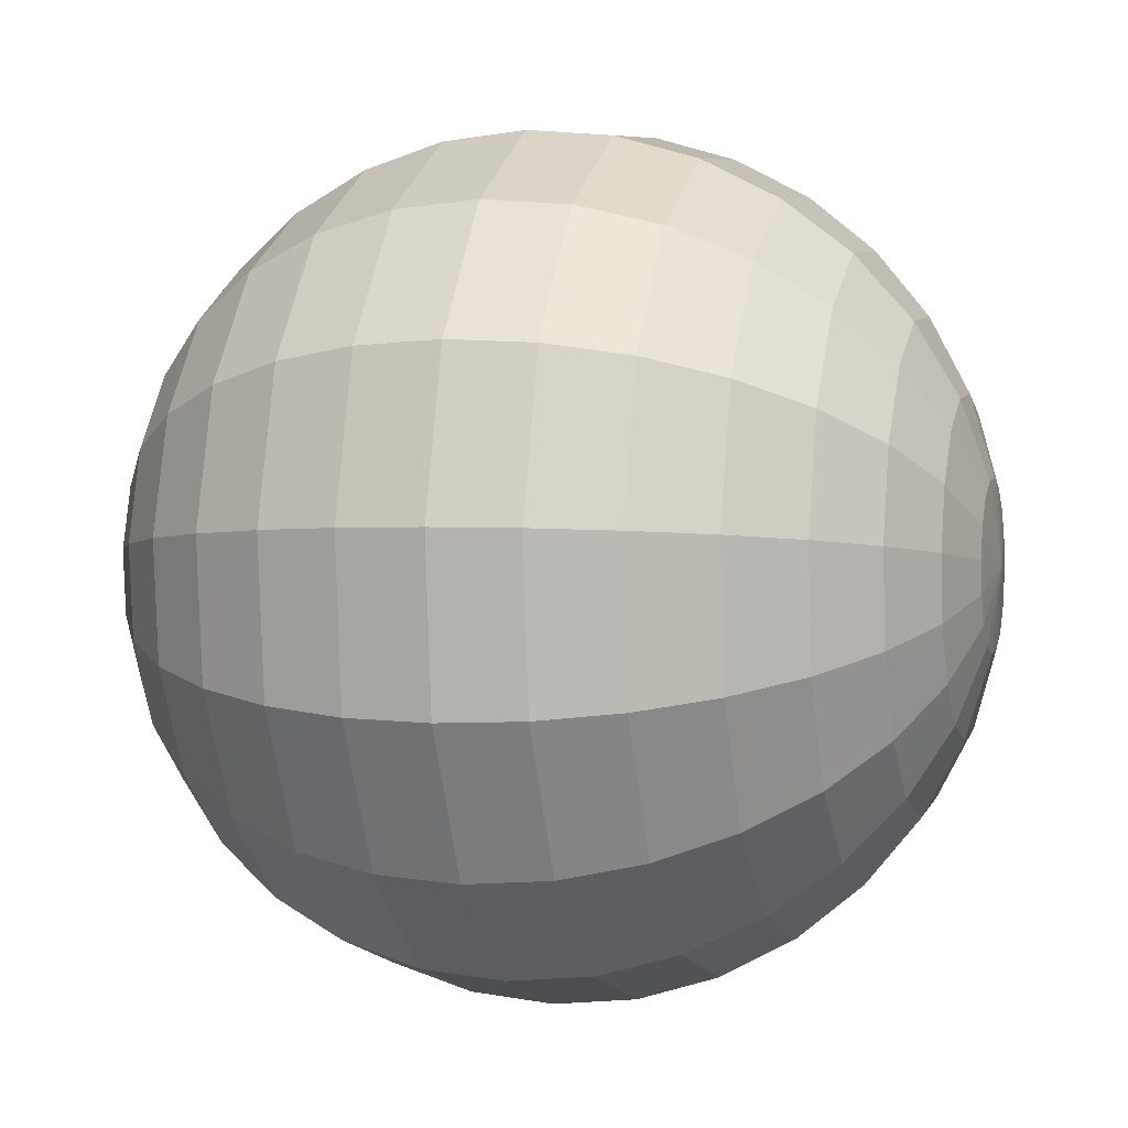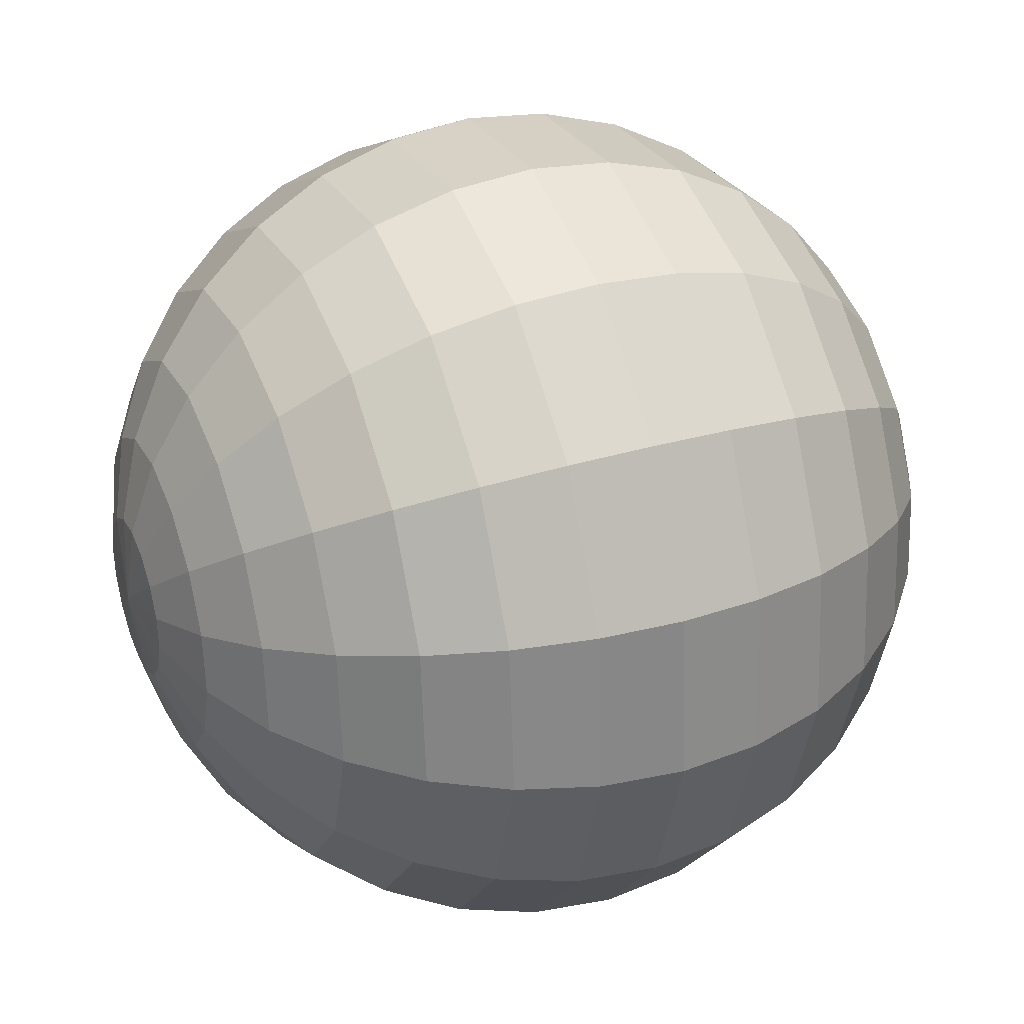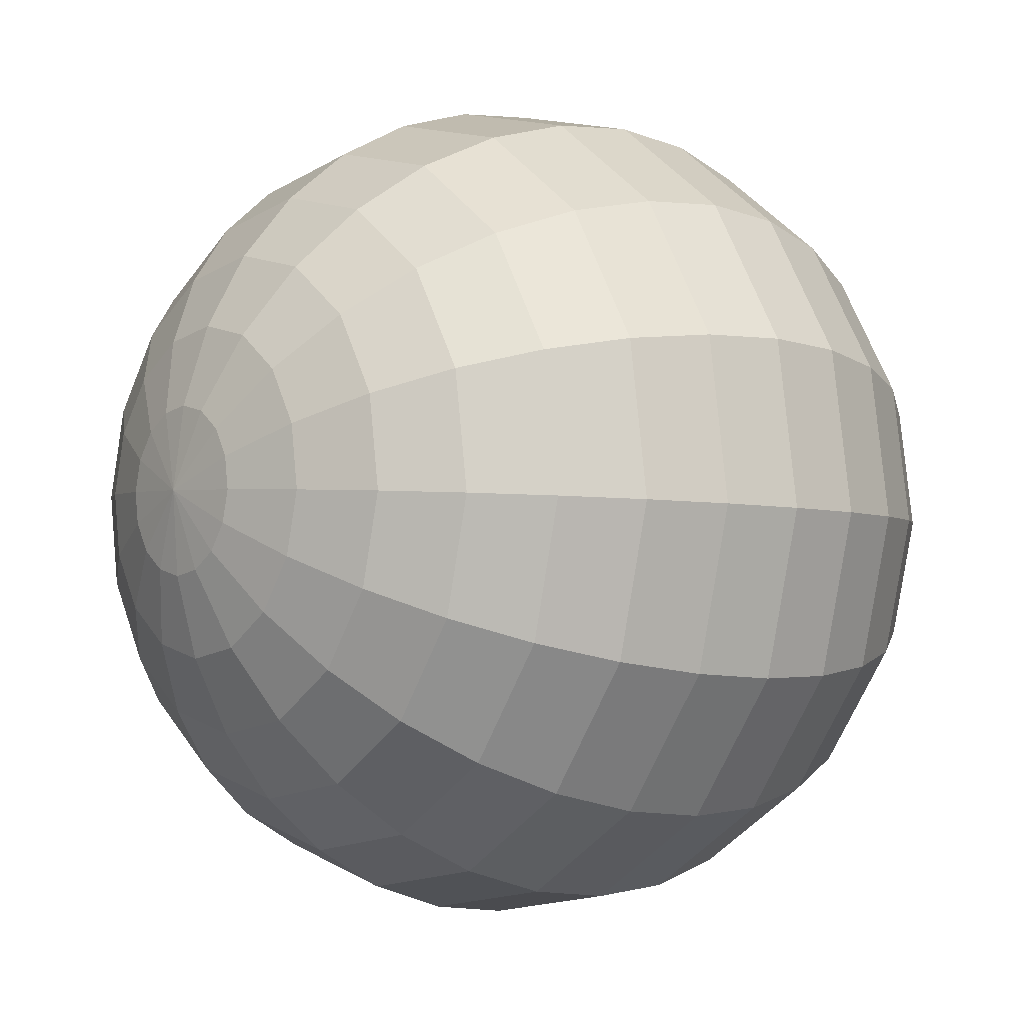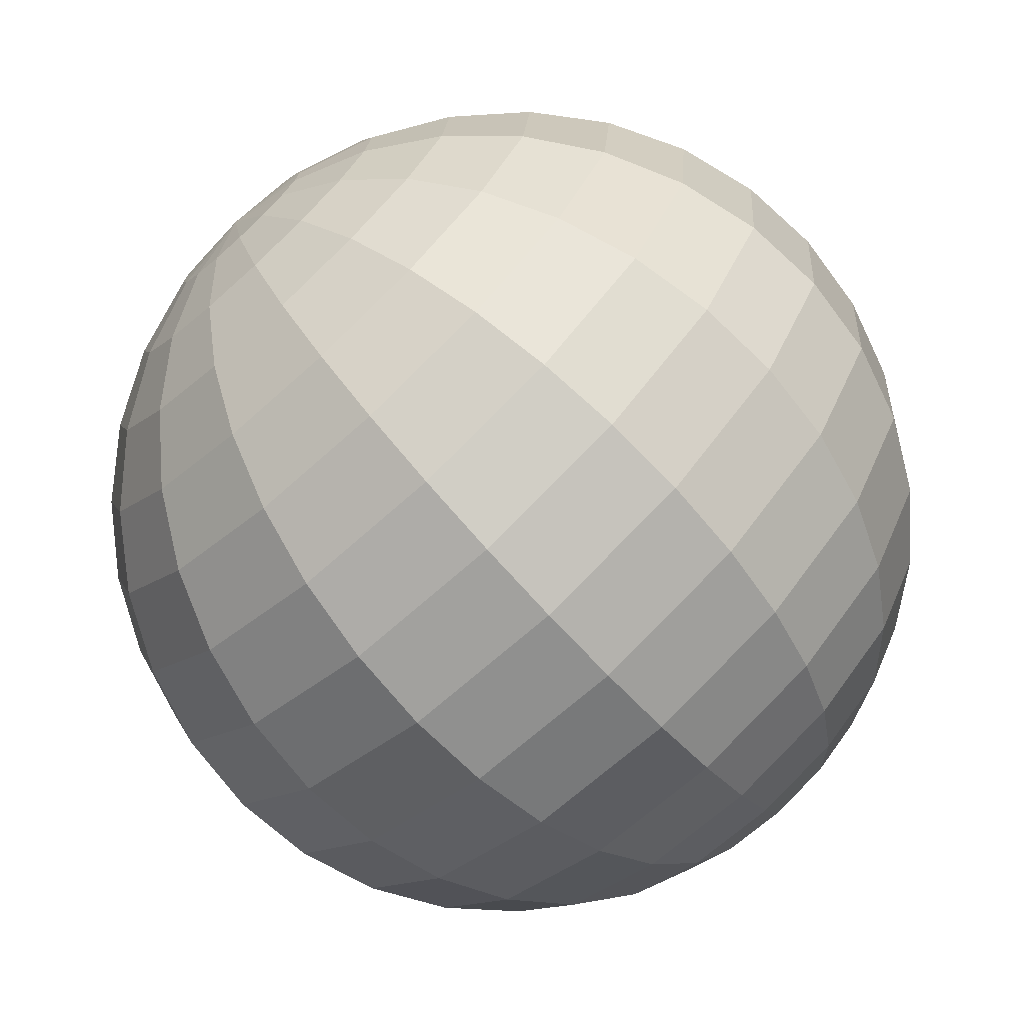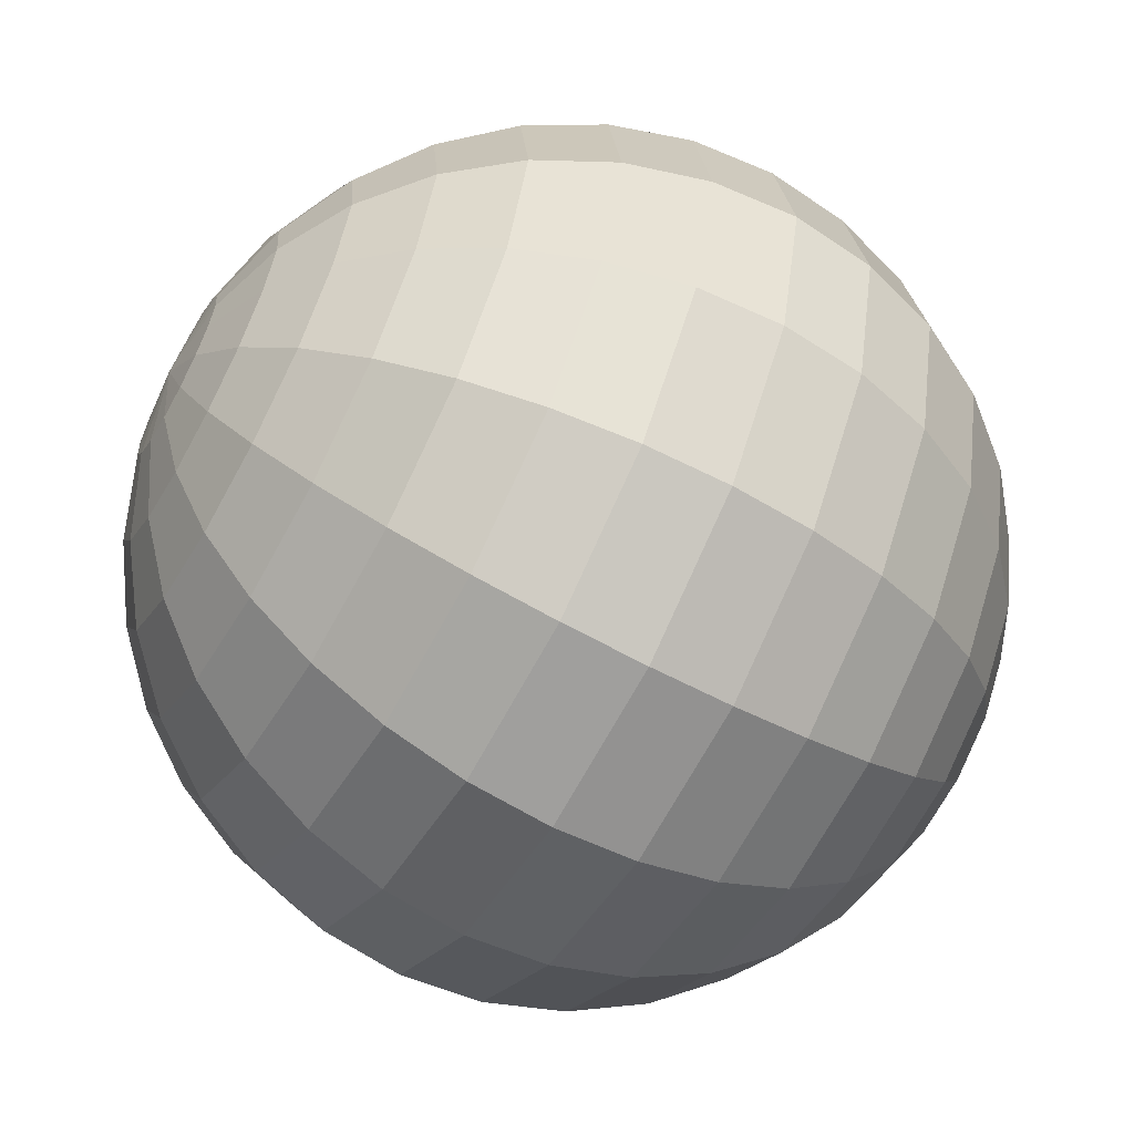
<metadata>
{"format":"obj","ext":"obj","renderer":"f3d","projection":"perspective","resolution":1024,"background":"white","views":[{"elev":-12.0,"azim":-154.1,"up":"+Z"},{"elev":22.9,"azim":-12.3,"up":"+Z"},{"elev":-20.9,"azim":-41.9,"up":"+Y"},{"elev":-58.9,"azim":129.6,"up":"+Y"},{"elev":-40.2,"azim":149.0,"up":"+Y"}]}
</metadata>
<code>
o Sphere.023_Sphere.803
v 0.8983 0.8218 -1.261
v 0.7085 0.6934 -0.9315
v 0.6047 0.6517 -0.8552
v 0.4867 0.6132 -0.801
v 0.2265 0.5516 -0.7667
v 0.09431 0.531 -0.7878
v -0.03247 0.5182 -0.8337
v -0.149 0.5138 -0.9026
v -0.2508 0.5179 -0.9918
v -0.3339 0.5304 -1.098
v -0.3952 0.5508 -1.217
v -0.4322 0.5783 -1.344
v 0.8886 0.8734 -1.257
v 0.8392 0.8813 -1.131
v 0.7666 0.8837 -1.017
v 0.6735 0.8804 -0.9187
v 0.5635 0.8715 -0.8401
v 0.4409 0.8574 -0.7843
v 0.3104 0.8387 -0.7534
v 0.177 0.816 -0.7486
v 0.04574 0.7903 -0.7701
v -0.07822 0.7624 -0.817
v -0.1902 0.7336 -0.8876
v -0.2858 0.7048 -0.9791
v -0.3614 0.6773 -1.088
v -0.4141 0.652 -1.21
v -0.4419 0.6299 -1.341
v 0.8807 0.9226 -1.274
v 0.8236 0.9778 -1.164
v 0.7439 1.024 -1.065
v 0.6447 1.059 -0.9796
v 0.5296 1.081 -0.9117
v 0.4033 1.09 -0.8638
v 0.2704 1.086 -0.8378
v 0.1362 1.068 -0.8347
v 0.005786 1.038 -0.8545
v -0.1159 0.9954 -0.8965
v -0.224 0.9433 -0.9591
v -0.3146 0.8831 -1.04
v -0.384 0.8174 -1.136
v -0.4297 0.7485 -1.243
v -0.4498 0.6791 -1.358
v 0.8756 0.9619 -1.308
v 0.8138 1.055 -1.232
v 0.7296 1.136 -1.163
v 0.6264 1.201 -1.105
v 0.5082 1.249 -1.059
v 0.3795 1.277 -1.027
v 0.2452 1.284 -1.011
v 0.1105 1.27 -1.012
v -0.01948 1.235 -1.028
v -0.1397 1.182 -1.06
v -0.2455 1.111 -1.106
v -0.3328 1.026 -1.165
v -0.3983 0.9294 -1.234
v -0.4396 0.8256 -1.311
v -0.4549 0.7185 -1.392
v 0.8743 0.9854 -1.356
v 0.8111 1.101 -1.324
v 0.7258 1.203 -1.297
v 0.6216 1.286 -1.275
v 0.5025 1.349 -1.259
v 0.3731 1.388 -1.25
v 0.2384 1.402 -1.248
v 0.1036 1.39 -1.253
v -0.02621 1.353 -1.265
v -0.146 1.293 -1.283
v -0.2512 1.211 -1.307
v -0.3377 1.111 -1.336
v -0.4022 0.9963 -1.368
v -0.4422 0.8717 -1.403
v -0.4562 0.7419 -1.439
v 0.8769 0.9895 -1.408
v 0.8161 1.109 -1.427
v 0.7331 1.214 -1.446
v 0.6308 1.301 -1.465
v 0.5134 1.366 -1.483
v 0.3852 1.407 -1.498
v 0.2513 1.422 -1.511
v 0.1167 1.411 -1.521
v -0.01338 1.374 -1.528
v -0.1339 1.312 -1.531
v -0.2403 1.228 -1.53
v -0.3284 1.126 -1.525
v -0.3949 1.008 -1.517
v -0.4372 0.8797 -1.506
v -0.4537 0.746 -1.492
v 0.8829 0.9735 -1.458
v 0.828 1.078 -1.525
v 0.7503 1.169 -1.588
v 0.6528 1.243 -1.645
v 0.5392 1.298 -1.695
v 0.4139 1.331 -1.734
v 0.2817 1.342 -1.761
v 0.1477 1.329 -1.776
v 0.01706 1.293 -1.778
v -0.1052 1.236 -1.766
v -0.2145 1.16 -1.742
v -0.3065 1.068 -1.706
v -0.3776 0.9623 -1.659
v -0.4253 0.8483 -1.603
v -0.4476 0.73 -1.541
v 0.8915 0.9399 -1.497
v 0.8449 1.012 -1.602
v 0.7749 1.073 -1.7
v 0.6841 1.121 -1.789
v 0.576 1.155 -1.863
v 0.4548 1.172 -1.921
v 0.3251 1.173 -1.96
v 0.192 1.157 -1.979
v 0.06047 1.124 -1.977
v -0.06435 1.077 -1.954
v -0.1777 1.017 -1.91
v -0.2752 0.9458 -1.849
v -0.3531 0.8666 -1.771
v -0.4084 0.7824 -1.681
v -0.439 0.6964 -1.581
v 0.9014 0.8938 -1.52
v 0.8644 0.9213 -1.648
v 0.8031 0.9417 -1.767
v 0.72 0.9542 -1.873
v 0.6182 0.9584 -1.962
v 0.5017 0.954 -2.031
v 0.3749 0.9412 -2.077
v 0.2427 0.9205 -2.098
v 0.1102 0.8927 -2.094
v -0.01746 0.8589 -2.064
v -0.1355 0.8204 -2.01
v -0.2393 0.7787 -1.933
v -0.3249 0.7353 -1.838
v -0.3889 0.692 -1.727
v -0.4291 0.6503 -1.604
v -0.4437 0.6119 -1.475
v 0.9111 0.8422 -1.524
v 0.8833 0.8202 -1.655
v 0.8306 0.7949 -1.777
v 0.755 0.7673 -1.886
v 0.6594 0.7386 -1.977
v 0.5474 0.7097 -2.048
v 0.4235 0.6819 -2.095
v 0.2922 0.6561 -2.116
v 0.1588 0.6334 -2.111
v 0.02828 0.6147 -2.08
v -0.09431 0.6006 -2.025
v -0.2043 0.5918 -1.946
v -0.2974 0.5884 -1.848
v -0.37 0.5908 -1.734
v -0.4194 0.5987 -1.608
v 0.9191 0.793 -1.507
v 0.8989 0.7236 -1.622
v 0.8532 0.6548 -1.729
v 0.7838 0.589 -1.825
v 0.6932 0.5289 -1.906
v 0.5851 0.4767 -1.968
v 0.4634 0.4345 -2.01
v 0.333 0.4039 -2.03
v 0.1988 0.3861 -2.027
v 0.06592 0.3817 -2.001
v -0.06044 0.3909 -1.953
v -0.1755 0.4134 -1.885
v -0.2747 0.4483 -1.8
v -0.3544 0.4943 -1.701
v -0.4115 0.5495 -1.591
v 0.9129 0.8602 -1.39
v 0.9241 0.7537 -1.473
v 0.9088 0.6465 -1.554
v 0.8676 0.5427 -1.631
v 0.802 0.4464 -1.7
v 0.7147 0.3612 -1.759
v 0.6089 0.2904 -1.805
v 0.4887 0.2368 -1.837
v 0.3587 0.2023 -1.853
v 0.224 0.1883 -1.853
v 0.08972 0.1954 -1.837
v -0.03902 0.2233 -1.806
v -0.1572 0.2709 -1.76
v -0.2604 0.3363 -1.702
v -0.3445 0.4171 -1.633
v -0.4064 0.5102 -1.556
v 0.9254 0.7302 -1.426
v 0.9114 0.6004 -1.462
v 0.8714 0.4759 -1.497
v 0.8069 0.3613 -1.529
v 0.7204 0.2611 -1.558
v 0.6152 0.1792 -1.582
v 0.4954 0.1187 -1.6
v 0.3656 0.08193 -1.612
v 0.2308 0.07029 -1.617
v 0.09606 0.08422 -1.615
v -0.03331 0.1232 -1.605
v -0.1524 0.1858 -1.59
v -0.2566 0.2694 -1.568
v -0.3419 0.3711 -1.541
v -0.4051 0.4867 -1.509
v 0.9229 0.7261 -1.373
v 0.9064 0.5925 -1.359
v 0.8641 0.4643 -1.348
v 0.7976 0.3466 -1.339
v 0.7095 0.2439 -1.335
v 0.6031 0.16 -1.334
v 0.4826 0.09834 -1.337
v 0.3525 0.06115 -1.344
v 0.2179 0.0499 -1.354
v 0.08398 0.06502 -1.367
v -0.04419 0.1059 -1.382
v -0.1616 0.1711 -1.4
v -0.2639 0.2579 -1.419
v -0.3469 0.3631 -1.438
v -0.4076 0.4827 -1.457
v 0.9168 0.7421 -1.324
v 0.8945 0.6238 -1.261
v 0.8469 0.5099 -1.206
v 0.7757 0.4046 -1.159
v 0.6837 0.312 -1.123
v 0.5744 0.2358 -1.098
v 0.4522 0.1787 -1.087
v 0.3215 0.1431 -1.089
v 0.1875 0.1303 -1.104
v 0.05531 0.1408 -1.131
v -0.06999 0.1741 -1.17
v -0.1836 0.229 -1.22
v -0.2811 0.3034 -1.277
v -0.3588 0.3945 -1.34
v -0.4137 0.4986 -1.407
v 0.9082 0.7757 -1.284
v 0.8776 0.6897 -1.184
v 0.8223 0.6055 -1.093
v 0.7444 0.5264 -1.016
v 0.6469 0.4552 -0.9544
v 0.5336 0.3949 -0.9113
v 0.4087 0.3477 -0.8882
v 0.2772 0.3154 -0.8861
v 0.1441 0.2992 -0.9049
v 0.01442 0.2999 -0.944
v -0.1068 0.3173 -1.002
v -0.2149 0.3508 -1.076
v -0.3057 0.3991 -1.164
v -0.3757 0.4604 -1.263
v -0.4223 0.5322 -1.368
v 0.8582 0.7802 -1.138
v 0.7941 0.7368 -1.027
v 0.359 0.5794 -0.7711
f 5 21 6
f 240 13 14
f 6 22 7
f 241 14 15
f 7 23 8
f 241 16 2
f 8 24 9
f 2 17 3
f 9 25 10
f 4 17 18
f 10 26 11
f 242 18 19
f 11 27 12
f 242 20 5
f 1 164 13
f 133 12 27
f 26 42 27
f 19 35 20
f 13 164 28
f 133 27 42
f 20 36 21
f 13 29 14
f 21 37 22
f 14 30 15
f 23 37 38
f 16 30 31
f 24 38 39
f 16 32 17
f 24 40 25
f 17 33 18
f 26 40 41
f 18 34 19
f 39 53 54
f 31 47 32
f 40 54 55
f 32 48 33
f 41 55 56
f 33 49 34
f 41 57 42
f 34 50 35
f 28 164 43
f 133 42 57
f 36 50 51
f 29 43 44
f 36 52 37
f 29 45 30
f 38 52 53
f 30 46 31
f 43 164 58
f 133 57 72
f 51 65 66
f 44 58 59
f 51 67 52
f 44 60 45
f 52 68 53
f 45 61 46
f 54 68 69
f 46 62 47
f 55 69 70
f 47 63 48
f 55 71 56
f 49 63 64
f 56 72 57
f 49 65 50
f 61 77 62
f 70 84 85
f 62 78 63
f 70 86 71
f 63 79 64
f 71 87 72
f 64 80 65
f 58 164 73
f 133 72 87
f 66 80 81
f 58 74 59
f 66 82 67
f 60 74 75
f 68 82 83
f 60 76 61
f 69 83 84
f 81 95 96
f 73 89 74
f 81 97 82
f 74 90 75
f 83 97 98
f 75 91 76
f 83 99 84
f 76 92 77
f 85 99 100
f 77 93 78
f 85 101 86
f 79 93 94
f 87 101 102
f 79 95 80
f 73 164 88
f 133 87 102
f 99 115 100
f 92 108 93
f 100 116 101
f 94 108 109
f 101 117 102
f 94 110 95
f 88 164 103
f 133 102 117
f 96 110 111
f 88 104 89
f 96 112 97
f 90 104 105
f 97 113 98
f 90 106 91
f 98 114 99
f 91 107 92
f 103 119 104
f 111 127 112
f 104 120 105
f 113 127 128
f 105 121 106
f 113 129 114
f 106 122 107
f 115 129 130
f 107 123 108
f 115 131 116
f 109 123 124
f 117 131 132
f 109 125 110
f 103 164 118
f 133 117 132
f 111 125 126
f 122 139 123
f 130 147 131
f 124 139 140
f 132 147 148
f 124 141 125
f 118 164 134
f 133 132 148
f 126 141 142
f 118 135 119
f 126 143 127
f 119 136 120
f 128 143 144
f 120 137 121
f 129 144 145
f 121 138 122
f 129 146 130
f 142 158 143
f 135 151 136
f 143 159 144
f 136 152 137
f 144 160 145
f 137 153 138
f 145 161 146
f 138 154 139
f 146 162 147
f 140 154 155
f 148 162 163
f 140 156 141
f 134 164 149
f 133 148 163
f 142 156 157
f 134 150 135
f 161 178 162
f 155 170 171
f 163 178 179
f 155 172 156
f 149 164 165
f 133 163 179
f 157 172 173
f 149 166 150
f 157 174 158
f 150 167 151
f 158 175 159
f 151 168 152
f 159 176 160
f 152 169 153
f 161 176 177
f 153 170 154
f 175 189 190
f 167 183 168
f 175 191 176
f 169 183 184
f 177 191 192
f 169 185 170
f 177 193 178
f 171 185 186
f 178 194 179
f 171 187 172
f 165 164 180
f 133 179 194
f 173 187 188
f 165 181 166
f 173 189 174
f 167 181 182
f 194 208 209
f 186 202 187
f 180 164 195
f 133 194 209
f 188 202 203
f 181 195 196
f 188 204 189
f 181 197 182
f 190 204 205
f 183 197 198
f 190 206 191
f 184 198 199
f 191 207 192
f 184 200 185
f 192 208 193
f 186 200 201
f 198 212 213
f 206 220 221
f 198 214 199
f 206 222 207
f 199 215 200
f 207 223 208
f 200 216 201
f 209 223 224
f 201 217 202
f 195 164 210
f 133 209 224
f 203 217 218
f 195 211 196
f 203 219 204
f 196 212 197
f 205 219 220
f 216 232 217
f 210 164 225
f 133 224 239
f 218 232 233
f 210 226 211
f 218 234 219
f 211 227 212
f 219 235 220
f 212 228 213
f 221 235 236
f 213 229 214
f 221 237 222
f 214 230 215
f 222 238 223
f 215 231 216
f 224 238 239
f 235 9 236
f 228 3 229
f 236 10 237
f 230 3 4
f 237 11 238
f 231 4 242
f 238 12 239
f 231 5 232
f 225 164 1
f 133 239 12
f 232 6 233
f 226 1 240
f 233 7 234
f 226 241 227
f 234 8 235
f 227 2 228
f 5 20 21
f 240 1 13
f 6 21 22
f 241 240 14
f 7 22 23
f 241 15 16
f 8 23 24
f 2 16 17
f 9 24 25
f 4 3 17
f 10 25 26
f 242 4 18
f 11 26 27
f 242 19 20
f 26 41 42
f 19 34 35
f 20 35 36
f 13 28 29
f 21 36 37
f 14 29 30
f 23 22 37
f 16 15 30
f 24 23 38
f 16 31 32
f 24 39 40
f 17 32 33
f 26 25 40
f 18 33 34
f 39 38 53
f 31 46 47
f 40 39 54
f 32 47 48
f 41 40 55
f 33 48 49
f 41 56 57
f 34 49 50
f 36 35 50
f 29 28 43
f 36 51 52
f 29 44 45
f 38 37 52
f 30 45 46
f 51 50 65
f 44 43 58
f 51 66 67
f 44 59 60
f 52 67 68
f 45 60 61
f 54 53 68
f 46 61 62
f 55 54 69
f 47 62 63
f 55 70 71
f 49 48 63
f 56 71 72
f 49 64 65
f 61 76 77
f 70 69 84
f 62 77 78
f 70 85 86
f 63 78 79
f 71 86 87
f 64 79 80
f 66 65 80
f 58 73 74
f 66 81 82
f 60 59 74
f 68 67 82
f 60 75 76
f 69 68 83
f 81 80 95
f 73 88 89
f 81 96 97
f 74 89 90
f 83 82 97
f 75 90 91
f 83 98 99
f 76 91 92
f 85 84 99
f 77 92 93
f 85 100 101
f 79 78 93
f 87 86 101
f 79 94 95
f 99 114 115
f 92 107 108
f 100 115 116
f 94 93 108
f 101 116 117
f 94 109 110
f 96 95 110
f 88 103 104
f 96 111 112
f 90 89 104
f 97 112 113
f 90 105 106
f 98 113 114
f 91 106 107
f 103 118 119
f 111 126 127
f 104 119 120
f 113 112 127
f 105 120 121
f 113 128 129
f 106 121 122
f 115 114 129
f 107 122 123
f 115 130 131
f 109 108 123
f 117 116 131
f 109 124 125
f 111 110 125
f 122 138 139
f 130 146 147
f 124 123 139
f 132 131 147
f 124 140 141
f 126 125 141
f 118 134 135
f 126 142 143
f 119 135 136
f 128 127 143
f 120 136 137
f 129 128 144
f 121 137 138
f 129 145 146
f 142 157 158
f 135 150 151
f 143 158 159
f 136 151 152
f 144 159 160
f 137 152 153
f 145 160 161
f 138 153 154
f 146 161 162
f 140 139 154
f 148 147 162
f 140 155 156
f 142 141 156
f 134 149 150
f 161 177 178
f 155 154 170
f 163 162 178
f 155 171 172
f 157 156 172
f 149 165 166
f 157 173 174
f 150 166 167
f 158 174 175
f 151 167 168
f 159 175 176
f 152 168 169
f 161 160 176
f 153 169 170
f 175 174 189
f 167 182 183
f 175 190 191
f 169 168 183
f 177 176 191
f 169 184 185
f 177 192 193
f 171 170 185
f 178 193 194
f 171 186 187
f 173 172 187
f 165 180 181
f 173 188 189
f 167 166 181
f 194 193 208
f 186 201 202
f 188 187 202
f 181 180 195
f 188 203 204
f 181 196 197
f 190 189 204
f 183 182 197
f 190 205 206
f 184 183 198
f 191 206 207
f 184 199 200
f 192 207 208
f 186 185 200
f 198 197 212
f 206 205 220
f 198 213 214
f 206 221 222
f 199 214 215
f 207 222 223
f 200 215 216
f 209 208 223
f 201 216 217
f 203 202 217
f 195 210 211
f 203 218 219
f 196 211 212
f 205 204 219
f 216 231 232
f 218 217 232
f 210 225 226
f 218 233 234
f 211 226 227
f 219 234 235
f 212 227 228
f 221 220 235
f 213 228 229
f 221 236 237
f 214 229 230
f 222 237 238
f 215 230 231
f 224 223 238
f 235 8 9
f 228 2 3
f 236 9 10
f 230 229 3
f 237 10 11
f 231 230 4
f 238 11 12
f 231 242 5
f 232 5 6
f 226 225 1
f 233 6 7
f 226 240 241
f 234 7 8
f 227 241 2

</code>
